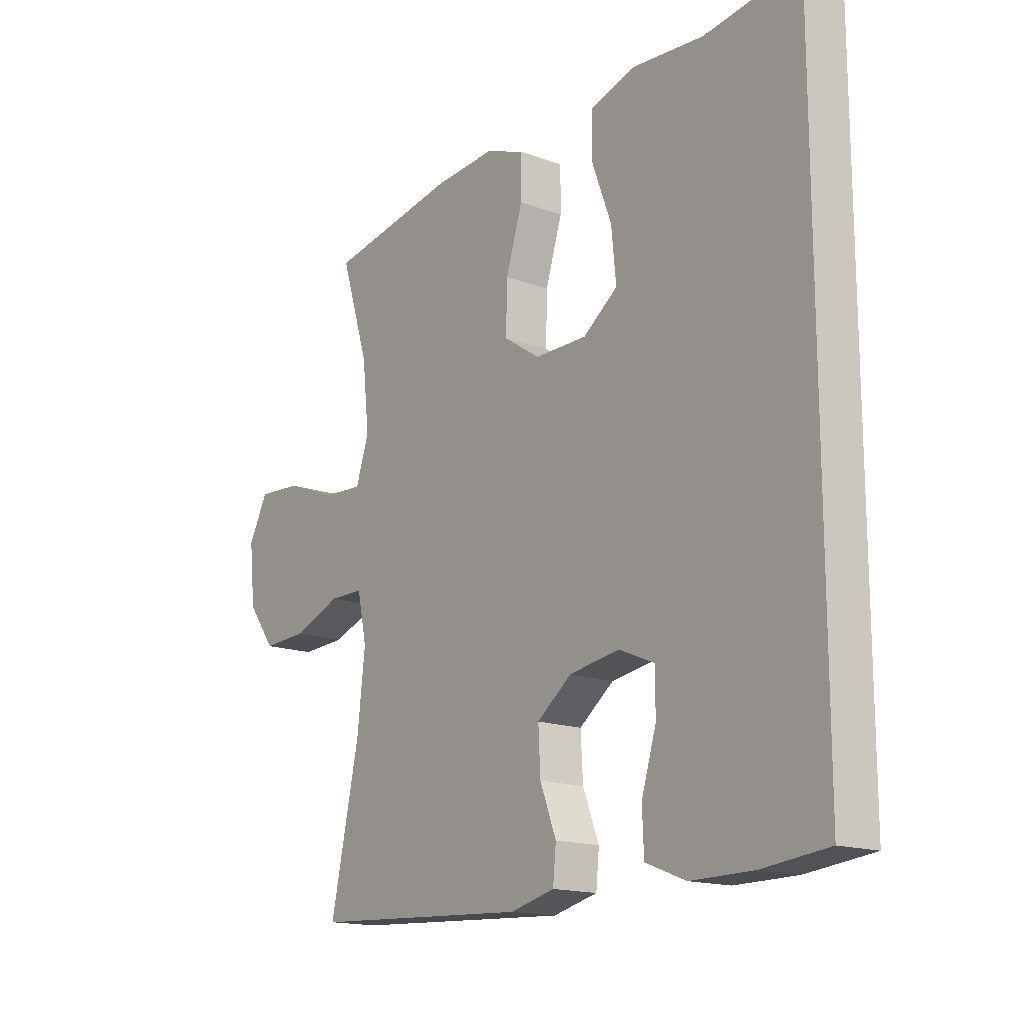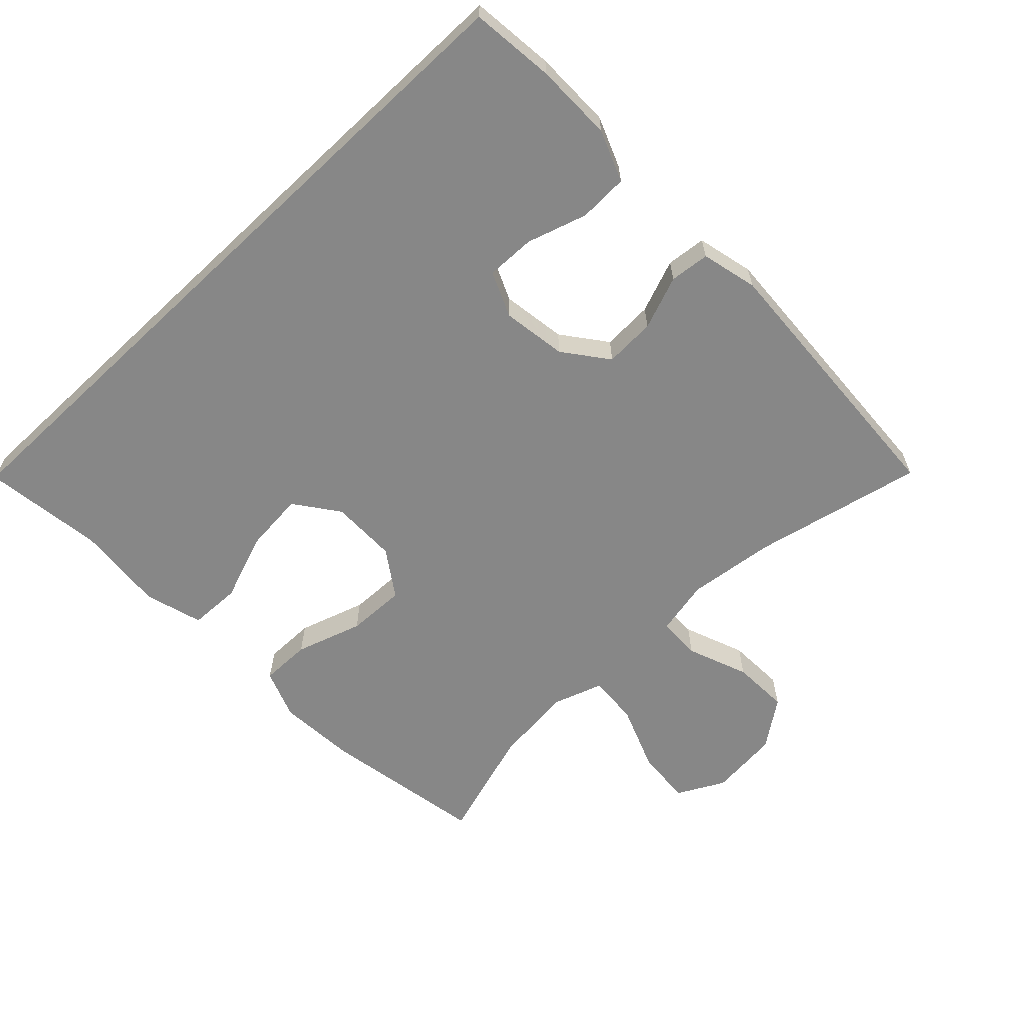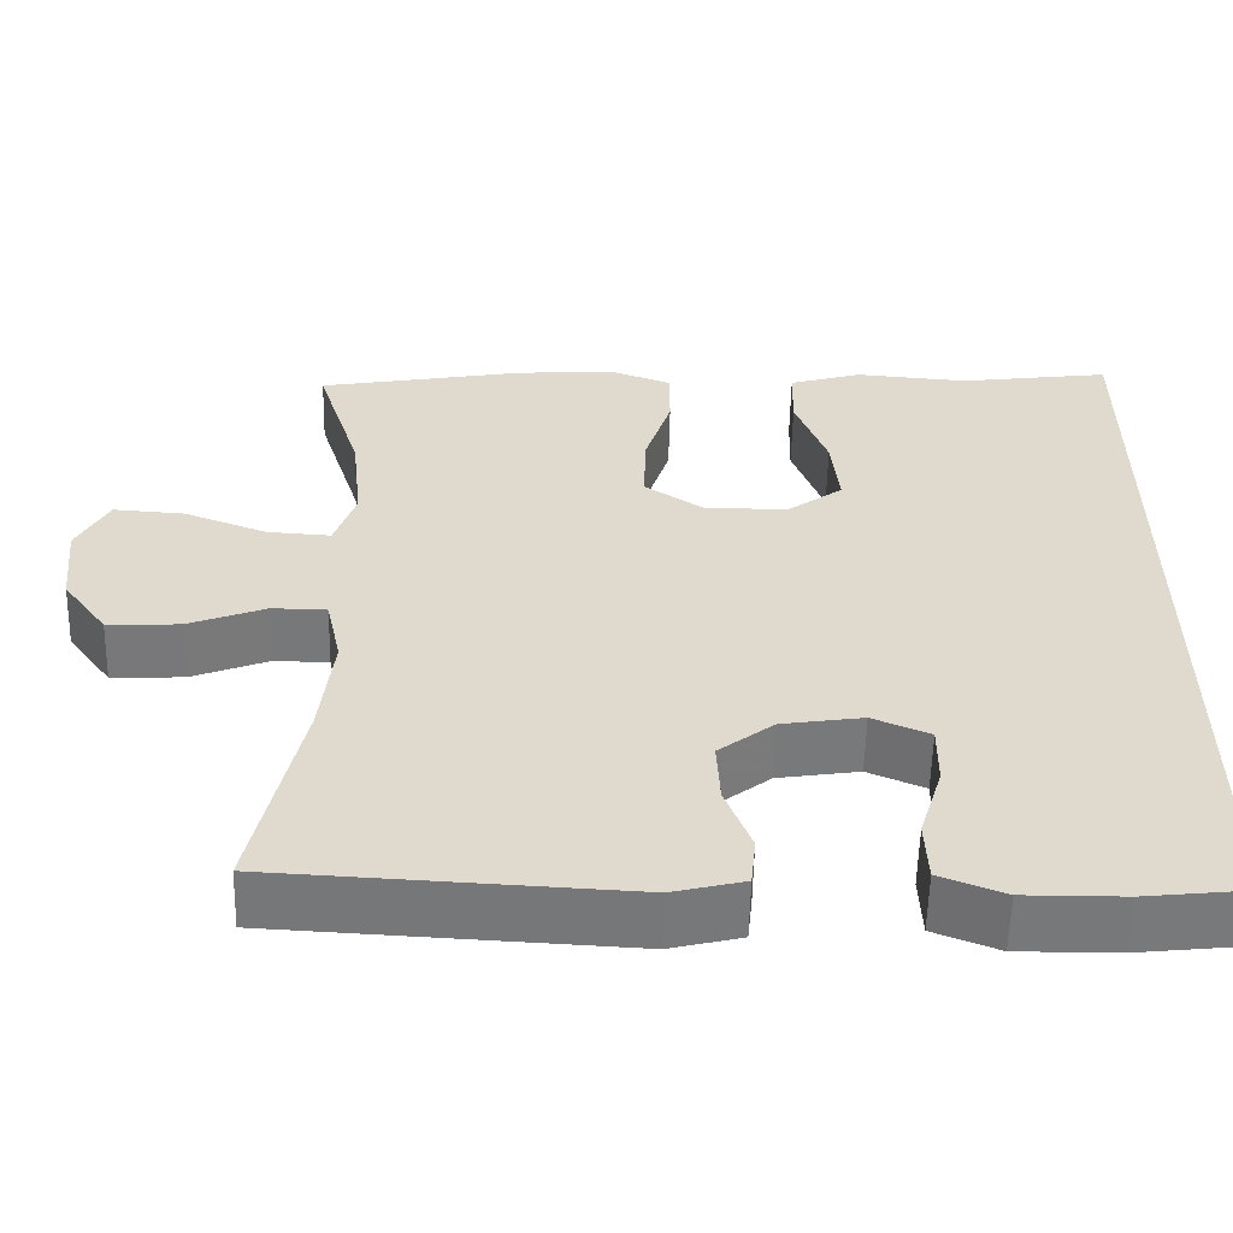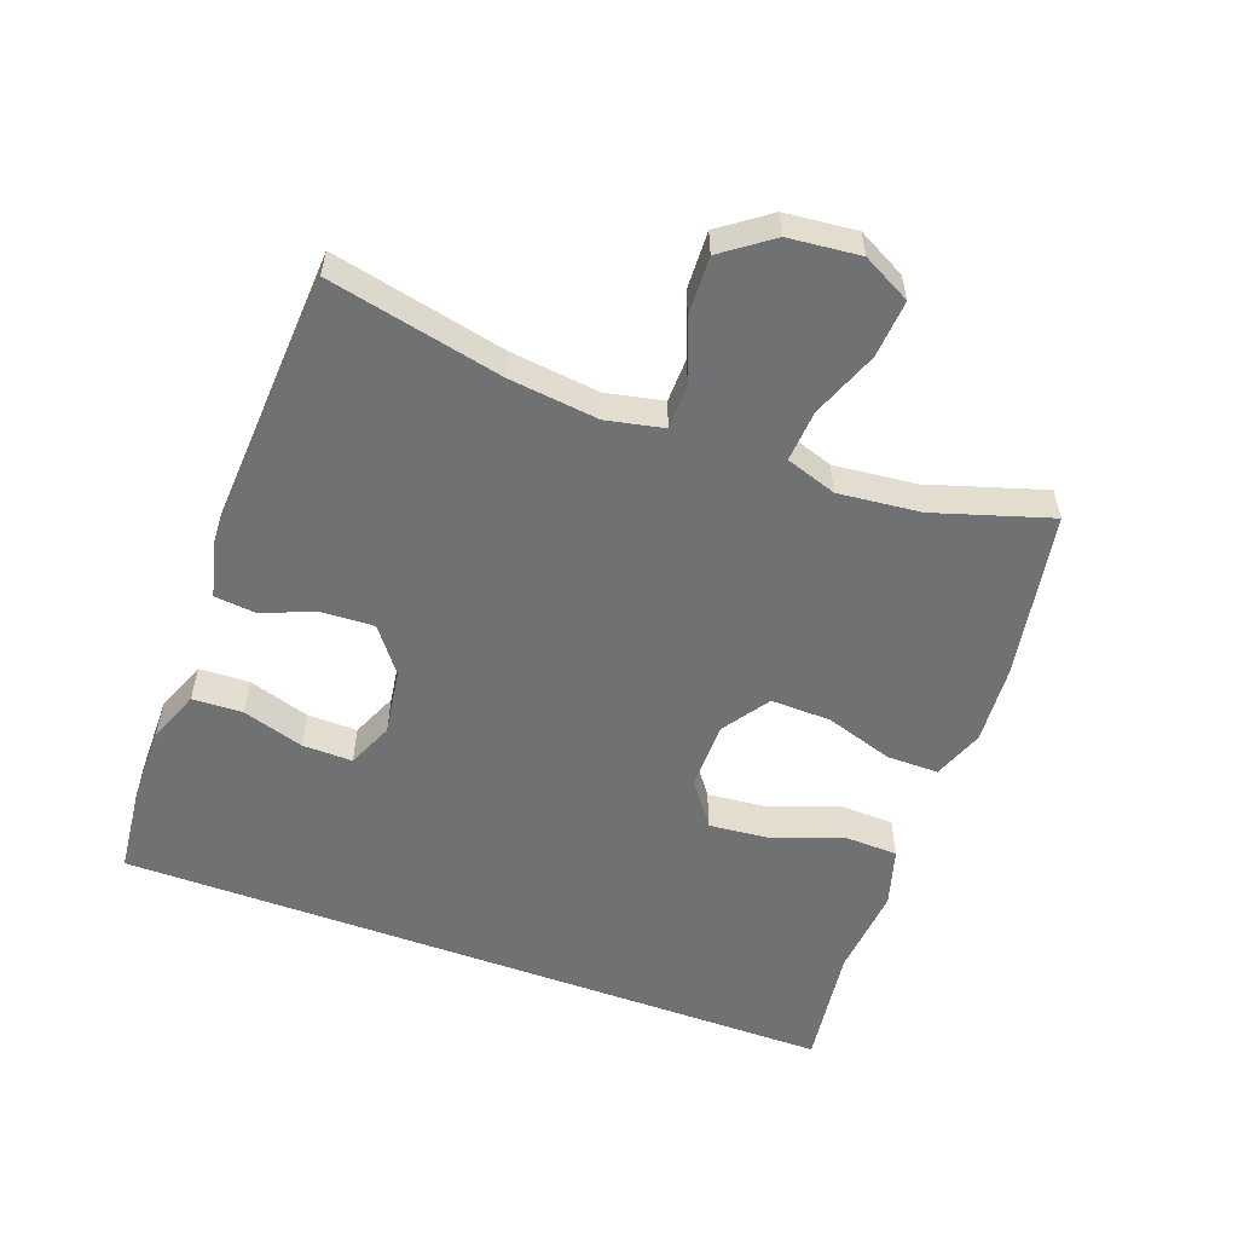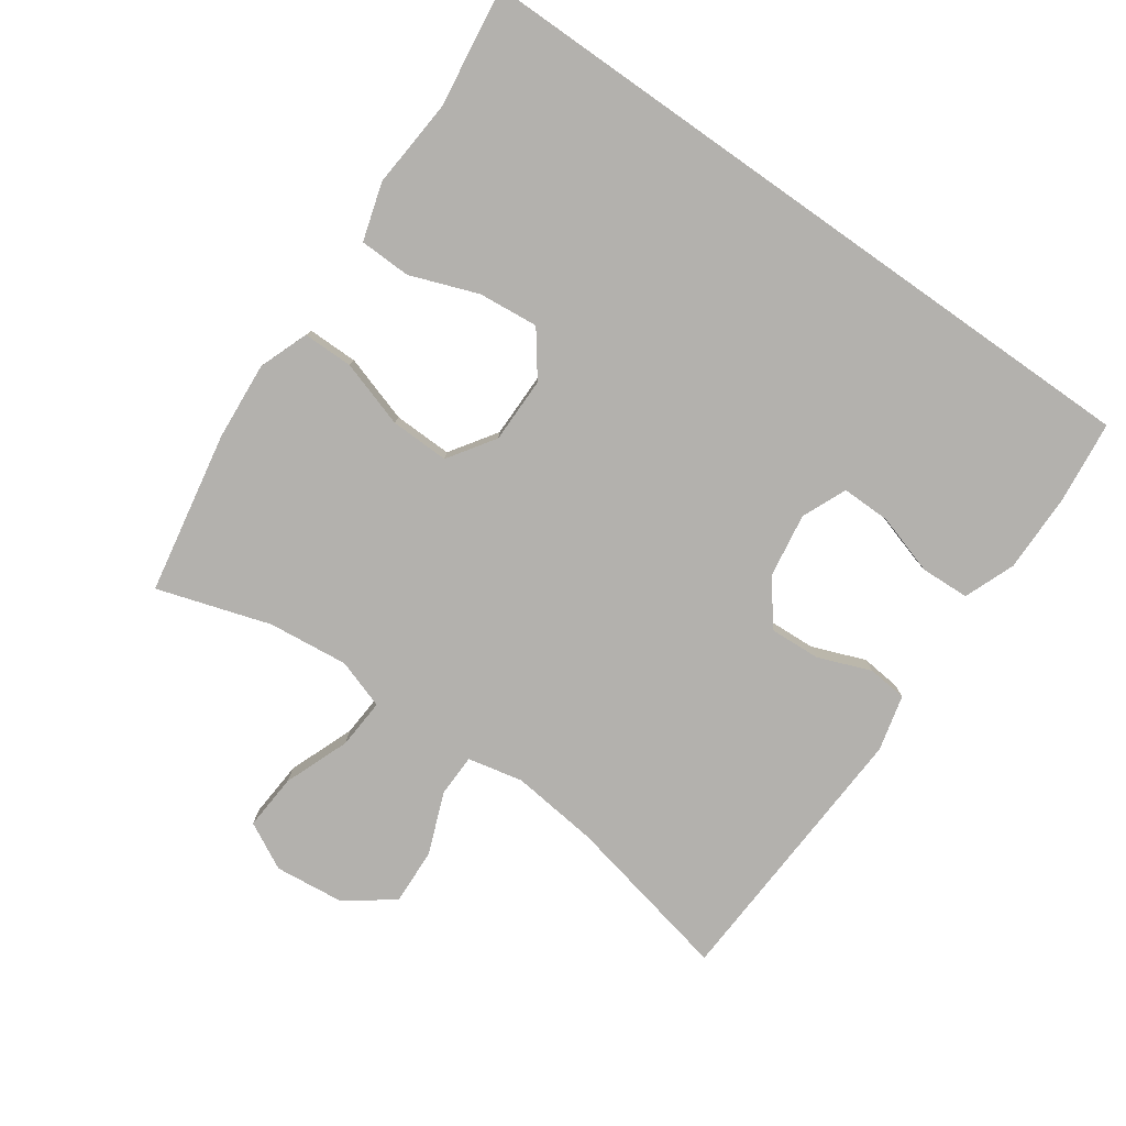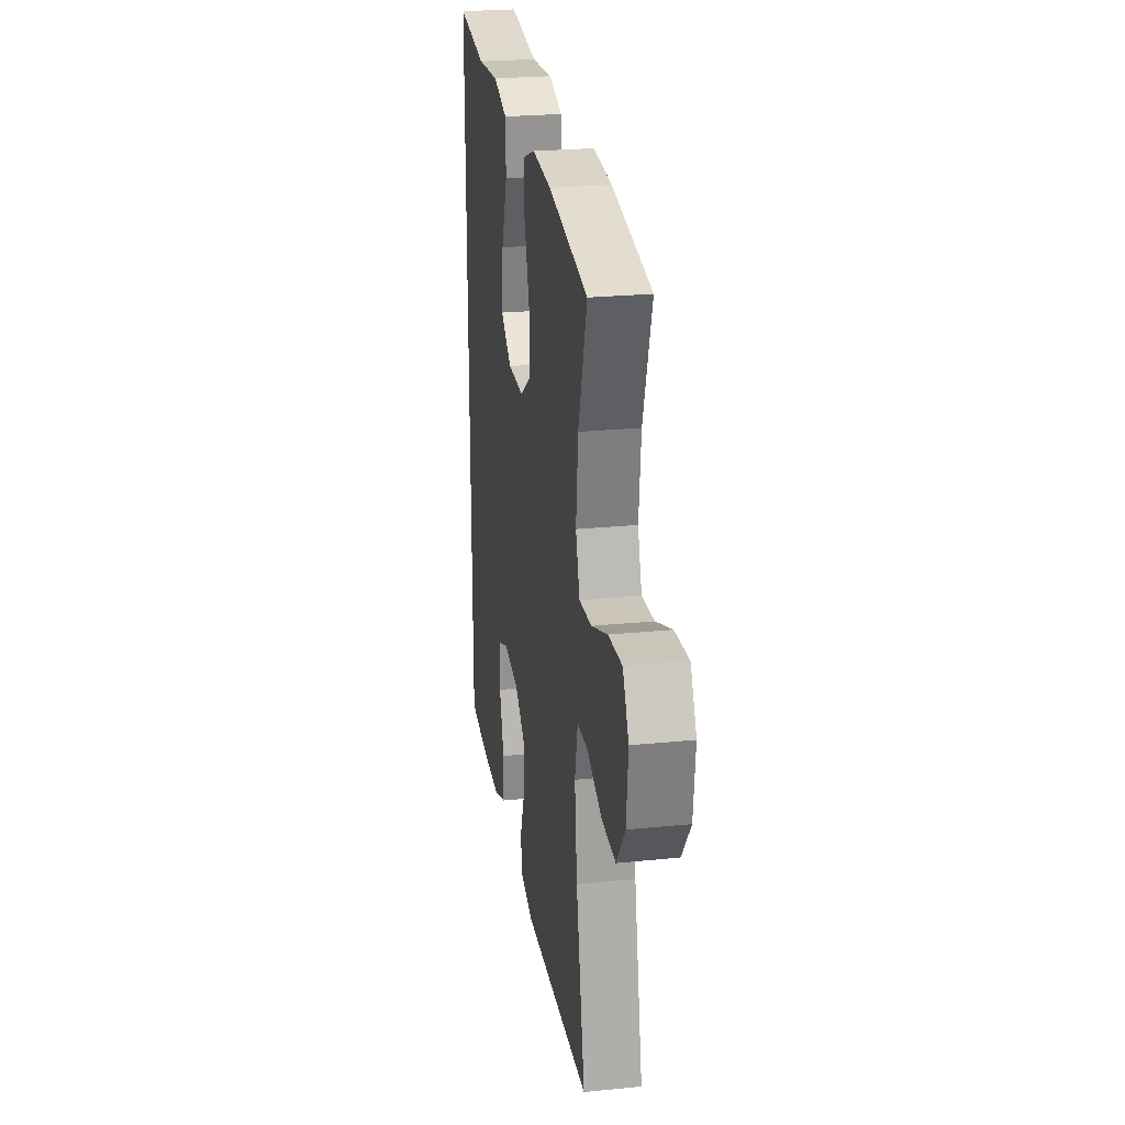
<metadata>
{"format":"obj","ext":"obj","renderer":"f3d","projection":"perspective","resolution":1024,"background":"white","views":[{"elev":-15.9,"azim":52.6,"up":"+Z"},{"elev":-62.3,"azim":133.3,"up":"+Y"},{"elev":-57.4,"azim":-1.3,"up":"+Z"},{"elev":-55.1,"azim":-110.4,"up":"+Y"},{"elev":-79.2,"azim":54.9,"up":"+Y"},{"elev":24.8,"azim":-99.3,"up":"+Z"}]}
</metadata>
<code>
v -0.5 0.07 0.5
v -0.254 0.07 0.545
v -0.136 0.07 0.554
v -0.061 0.07 0.526
v -0.061 0.07 0.45
v -0.093 0.07 0.349
v -0.095 0.07 0.26
v -0.025 0.07 0.213
v 0.075 0.07 0.213
v 0.141 0.07 0.262
v 0.132 0.07 0.353
v 0.094 0.07 0.455
v 0.096 0.07 0.533
v 0.183 0.07 0.559
v 0.318 0.07 0.548
v 0.5 0.07 0.573
v 0.5 0.07 -0.501
v 0.374 0.07 -0.515
v 0.256 0.07 -0.516
v 0.179 0.07 -0.486
v 0.176 0.07 -0.412
v 0.204 0.07 -0.321
v 0.205 0.07 -0.247
v 0.137 0.07 -0.218
v 0.04 0.07 -0.233
v -0.026 0.07 -0.284
v -0.022 0.07 -0.361
v 0.009 0.07 -0.441
v 0.003 0.07 -0.501
v -0.082 0.07 -0.522
v -0.5 0.07 -0.5
v -0.445 0.07 -0.243
v -0.43 0.07 -0.111
v -0.448 0.07 -0.027
v -0.513 0.07 -0.026
v -0.605 0.07 -0.062
v -0.691 0.07 -0.066
v -0.744 0.07 0.006
v -0.755 0.07 0.111
v -0.718 0.07 0.182
v -0.633 0.07 0.176
v -0.534 0.07 0.138
v -0.458 0.07 0.133
v -0.433 0.07 0.208
v -0.446 0.07 0.329
v -0.5 0 0.5
v -0.254 0 0.545
v -0.136 0 0.554
v -0.061 0 0.526
v -0.061 0 0.45
v -0.093 0 0.349
v -0.095 0 0.26
v -0.025 0 0.213
v 0.075 0 0.213
v 0.141 0 0.262
v 0.132 0 0.353
v 0.094 0 0.455
v 0.096 0 0.533
v 0.183 0 0.559
v 0.318 0 0.548
v 0.5 0 0.573
v 0.5 0 -0.501
v 0.374 0 -0.515
v 0.256 0 -0.516
v 0.179 0 -0.486
v 0.176 0 -0.412
v 0.204 0 -0.321
v 0.205 0 -0.247
v 0.137 0 -0.218
v 0.04 0 -0.233
v -0.026 0 -0.284
v -0.022 0 -0.361
v 0.009 0 -0.441
v 0.003 0 -0.501
v -0.082 0 -0.522
v -0.5 0 -0.5
v -0.445 0 -0.243
v -0.43 0 -0.111
v -0.448 0 -0.027
v -0.513 0 -0.026
v -0.605 0 -0.062
v -0.691 0 -0.066
v -0.744 0 0.006
v -0.755 0 0.111
v -0.718 0 0.182
v -0.633 0 0.176
v -0.534 0 0.138
v -0.458 0 0.133
v -0.433 0 0.208
v -0.446 0 0.329
f 39 40 41 42
f 39 42 43
f 38 39 43
f 35 36 37 38
f 34 35 38 43
f 33 34 43 44
f 29 30 31 32
f 27 28 29 32
f 26 27 32 33
f 25 26 33 44
f 19 20 21 22
f 19 22 23
f 18 19 23
f 15 16 17 18
f 15 18 23
f 14 15 23 24
f 11 12 13 14
f 10 11 14
f 3 4 5 6
f 3 6 7
f 45 1 2 3
f 45 3 7
f 44 45 7 8
f 25 44 8 9
f 24 25 9 10
f 10 14 24
f 87 86 85 84
f 88 87 84
f 88 84 83
f 83 82 81 80
f 88 83 80 79
f 89 88 79 78
f 77 76 75 74
f 77 74 73 72
f 78 77 72 71
f 89 78 71 70
f 67 66 65 64
f 68 67 64
f 68 64 63
f 63 62 61 60
f 68 63 60
f 69 68 60 59
f 59 58 57 56
f 59 56 55
f 51 50 49 48
f 52 51 48
f 48 47 46 90
f 52 48 90
f 53 52 90 89
f 54 53 89 70
f 55 54 70 69
f 69 59 55
f 1 46 47 2
f 2 47 48 3
f 3 48 49 4
f 4 49 50 5
f 5 50 51 6
f 6 51 52 7
f 7 52 53 8
f 8 53 54 9
f 9 54 55 10
f 10 55 56 11
f 11 56 57 12
f 12 57 58 13
f 13 58 59 14
f 14 59 60 15
f 15 60 61 16
f 16 61 62 17
f 17 62 63 18
f 18 63 64 19
f 19 64 65 20
f 20 65 66 21
f 21 66 67 22
f 22 67 68 23
f 23 68 69 24
f 24 69 70 25
f 25 70 71 26
f 26 71 72 27
f 27 72 73 28
f 28 73 74 29
f 29 74 75 30
f 30 75 76 31
f 31 76 77 32
f 32 77 78 33
f 33 78 79 34
f 34 79 80 35
f 35 80 81 36
f 36 81 82 37
f 37 82 83 38
f 38 83 84 39
f 39 84 85 40
f 40 85 86 41
f 41 86 87 42
f 42 87 88 43
f 43 88 89 44
f 44 89 90 45
f 45 90 46 1

</code>
